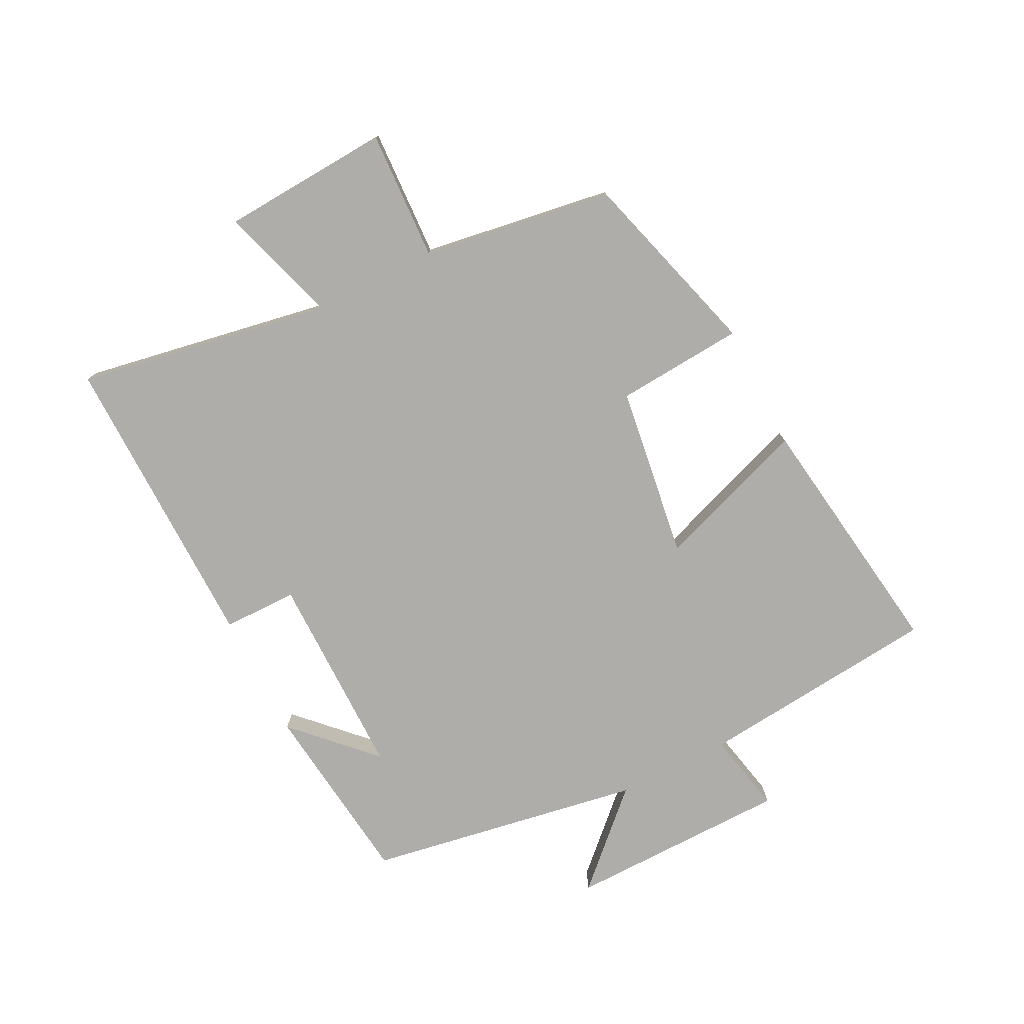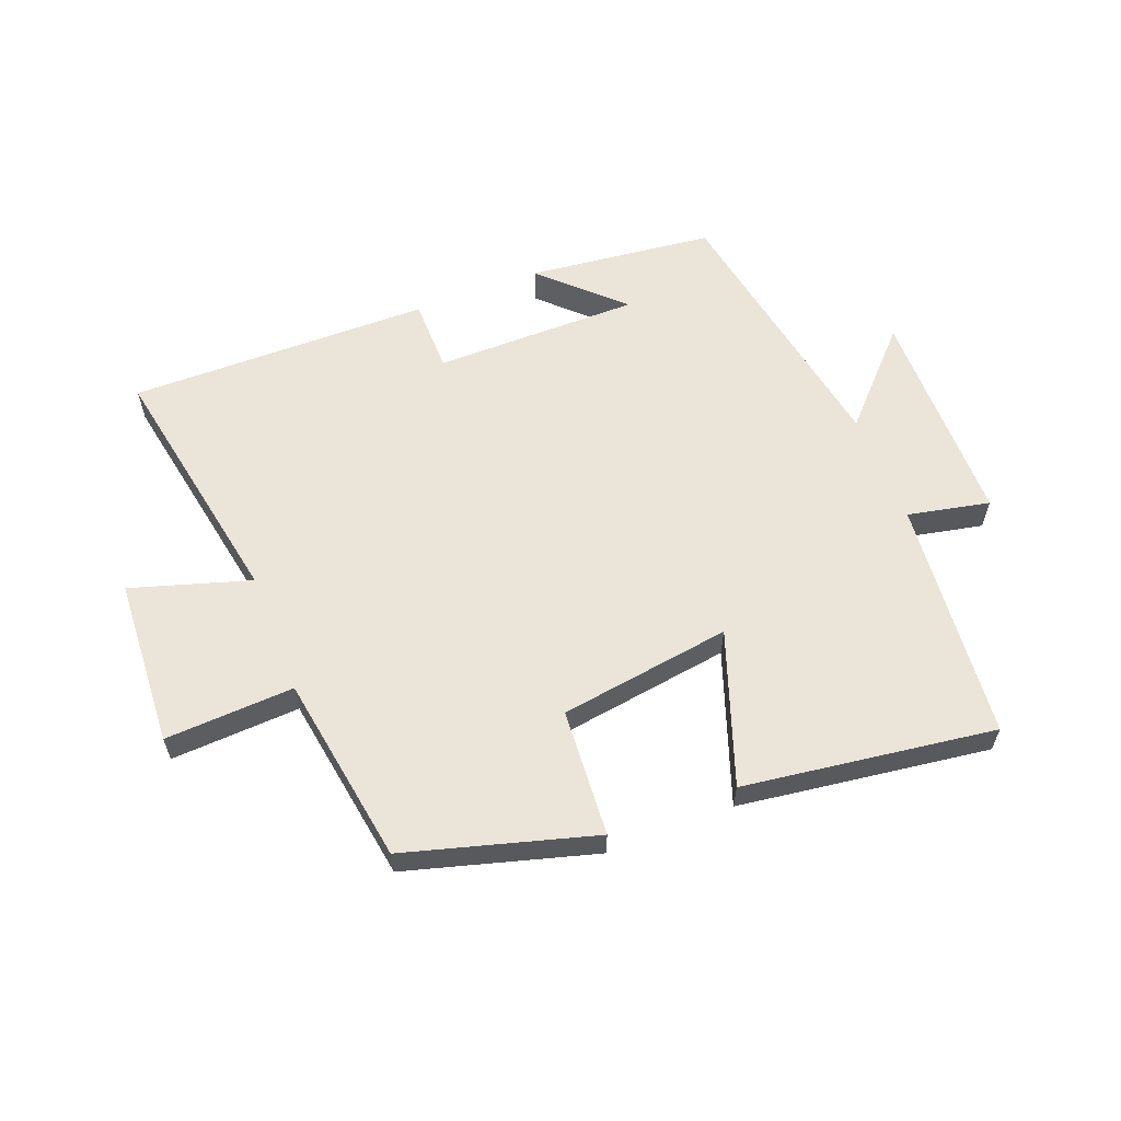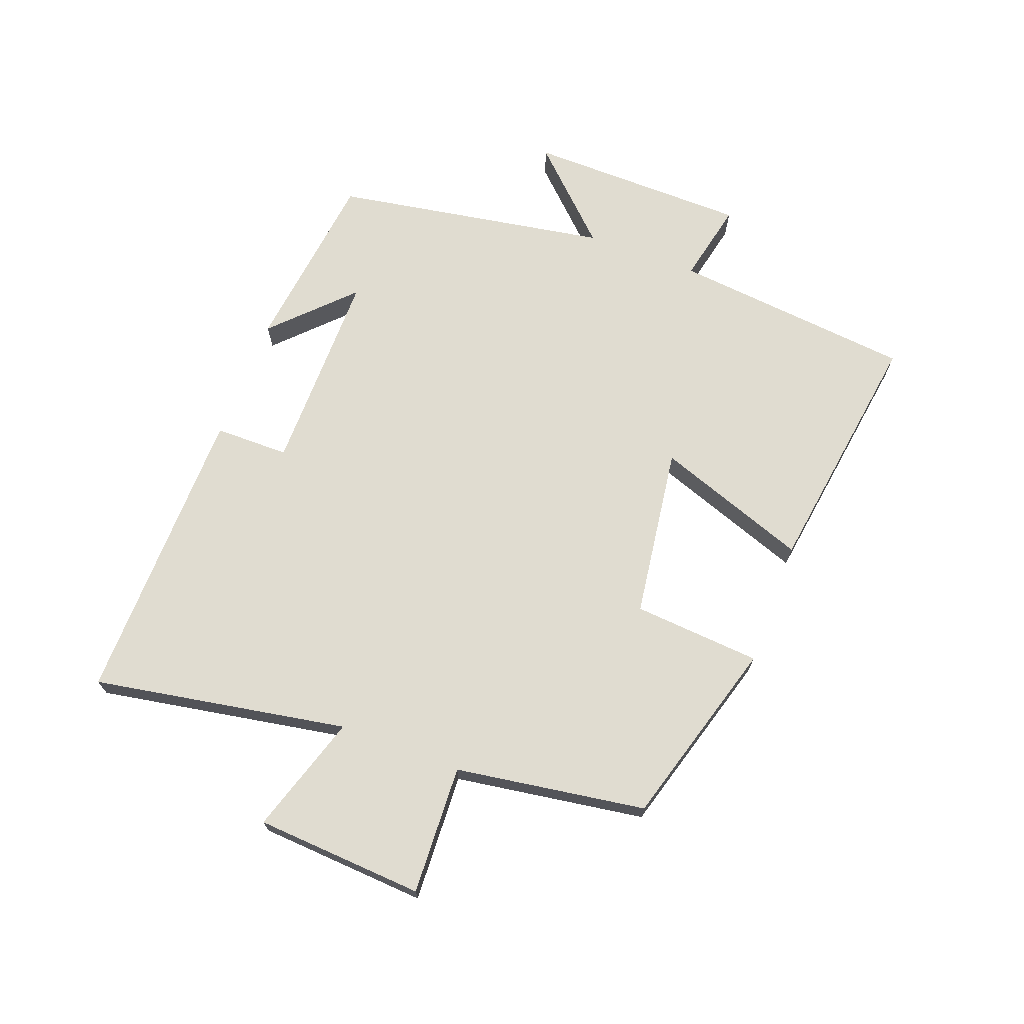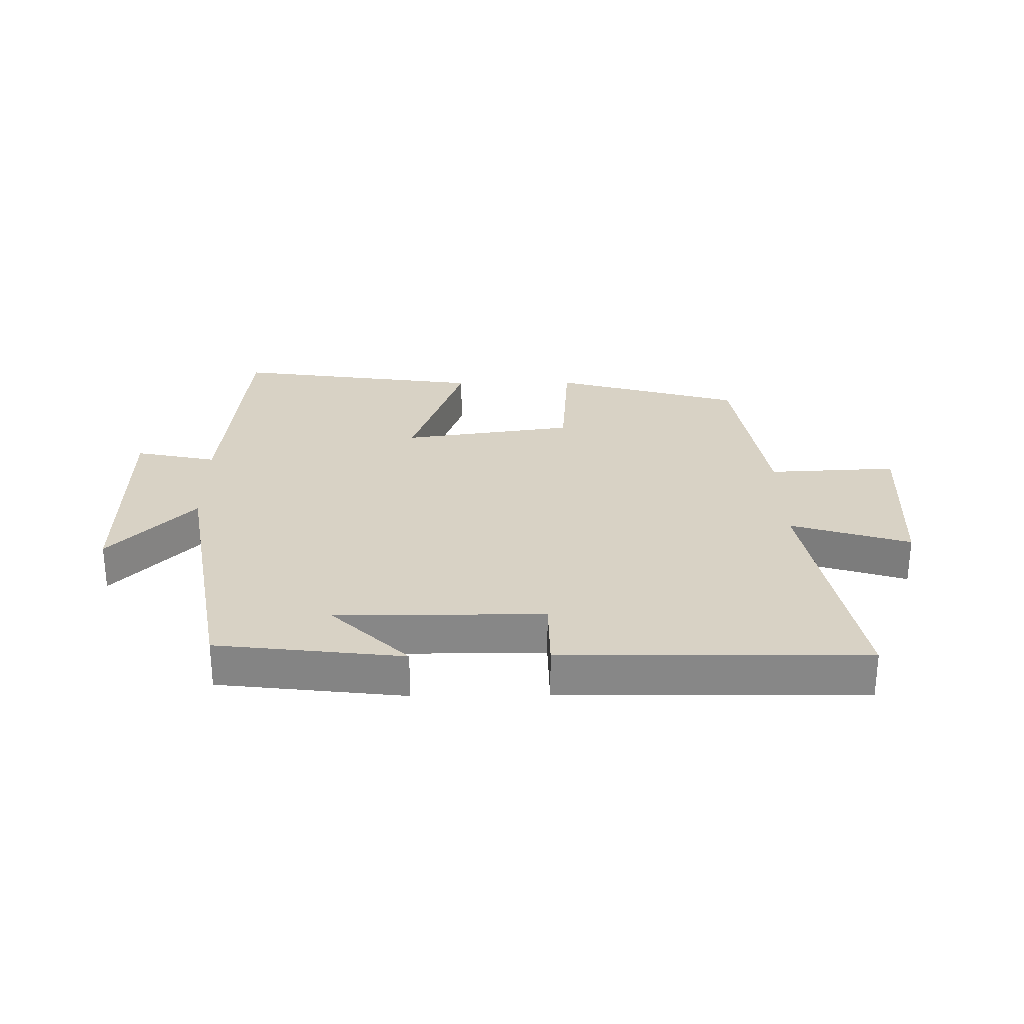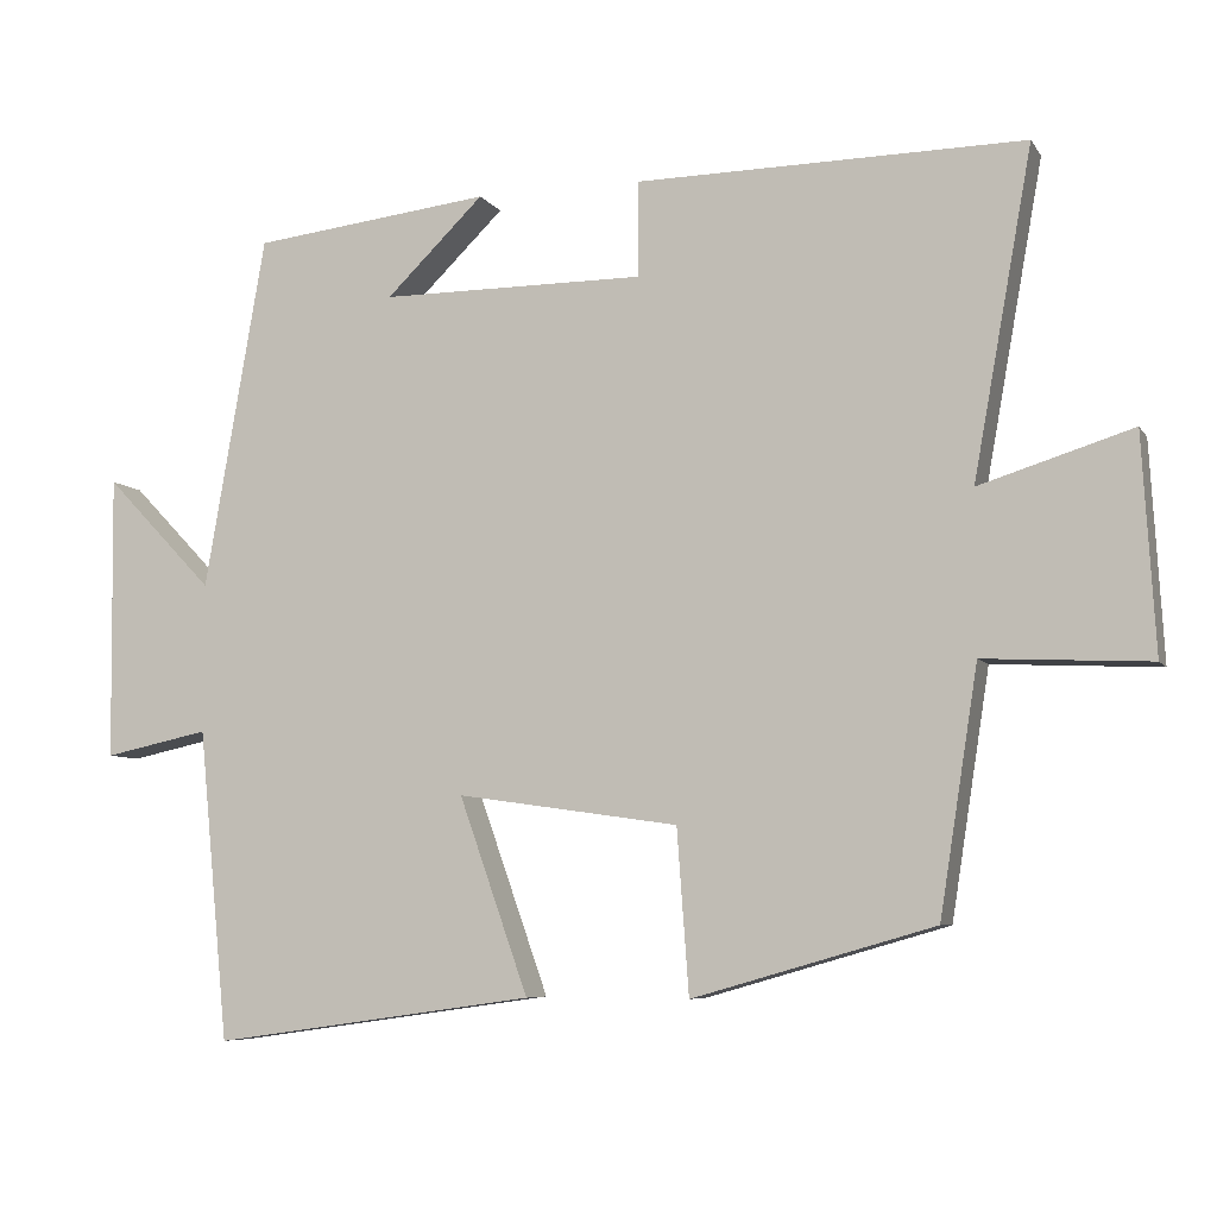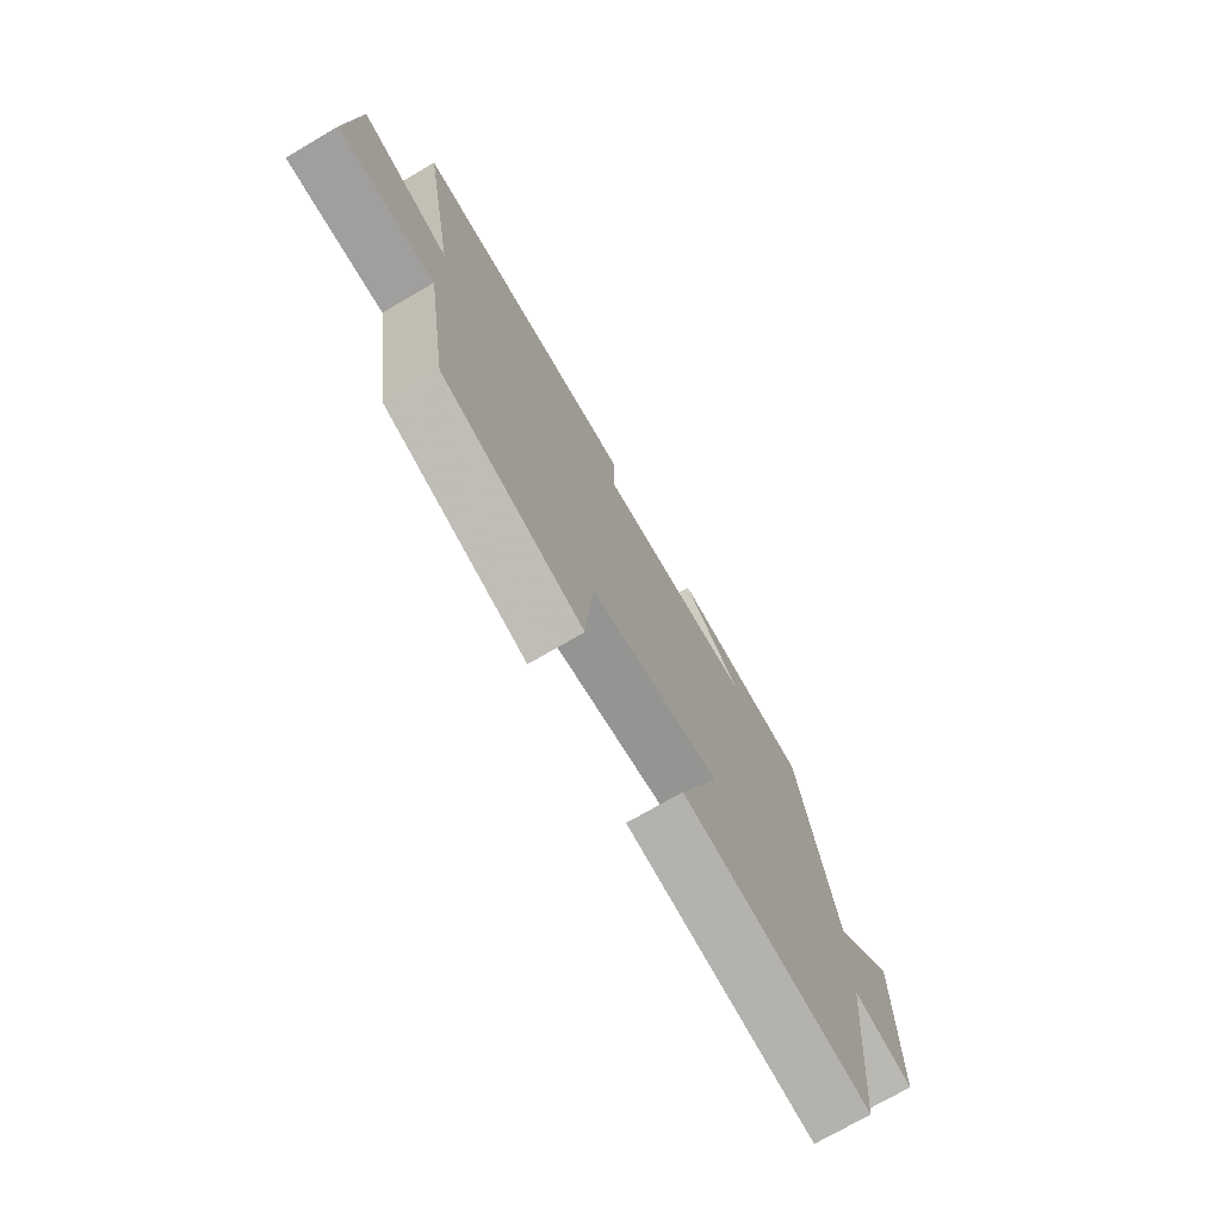
<metadata>
{"format":"obj","ext":"obj","renderer":"f3d","projection":"perspective","resolution":1024,"background":"white","views":[{"elev":-77.4,"azim":117.0,"up":"+Y"},{"elev":59.6,"azim":158.6,"up":"+Y"},{"elev":69.6,"azim":110.8,"up":"+Y"},{"elev":27.7,"azim":-0.7,"up":"+Y"},{"elev":-6.8,"azim":18.9,"up":"+Z"},{"elev":-73.7,"azim":120.3,"up":"+Z"}]}
</metadata>
<code>
v -0.462 0.07 -0.557
v -0.5 0.07 -0.167
v -0.632 0.07 -0.195
v -0.636 0.07 0.163
v -0.5 0.07 0.021
v -0.423 0.07 0.465
v -0.123 0.07 0.5
v -0.246 0.07 0.38
v 0.086 0.07 0.38
v 0.087 0.07 0.5
v 0.574 0.07 0.506
v 0.5 0.07 0.096
v 0.692 0.07 0.156
v 0.708 0.07 -0.116
v 0.5 0.07 -0.106
v 0.452 0.07 -0.413
v 0.149 0.07 -0.5
v 0.134 0.07 -0.294
v -0.144 0.07 -0.254
v -0.057 0.07 -0.5
v -0.462 0 -0.557
v -0.5 0 -0.167
v -0.632 0 -0.195
v -0.636 0 0.163
v -0.5 0 0.021
v -0.423 0 0.465
v -0.123 0 0.5
v -0.246 0 0.38
v 0.086 0 0.38
v 0.087 0 0.5
v 0.574 0 0.506
v 0.5 0 0.096
v 0.692 0 0.156
v 0.708 0 -0.116
v 0.5 0 -0.106
v 0.452 0 -0.413
v 0.149 0 -0.5
v 0.134 0 -0.294
v -0.144 0 -0.254
v -0.057 0 -0.5
f 19 20 1 2
f 18 19 2
f 15 16 17 18
f 15 18 2
f 12 13 14 15
f 12 15 2
f 9 10 11 12
f 12 2 3
f 9 12 3
f 8 9 3
f 6 7 8
f 5 6 8
f 5 8 3
f 3 4 5
f 22 21 40 39
f 22 39 38
f 38 37 36 35
f 22 38 35
f 35 34 33 32
f 22 35 32
f 32 31 30 29
f 23 22 32
f 23 32 29
f 23 29 28
f 28 27 26
f 28 26 25
f 23 28 25
f 25 24 23
f 1 21 22 2
f 2 22 23 3
f 3 23 24 4
f 4 24 25 5
f 5 25 26 6
f 6 26 27 7
f 7 27 28 8
f 8 28 29 9
f 9 29 30 10
f 10 30 31 11
f 11 31 32 12
f 12 32 33 13
f 13 33 34 14
f 14 34 35 15
f 15 35 36 16
f 16 36 37 17
f 17 37 38 18
f 18 38 39 19
f 19 39 40 20
f 20 40 21 1

</code>
